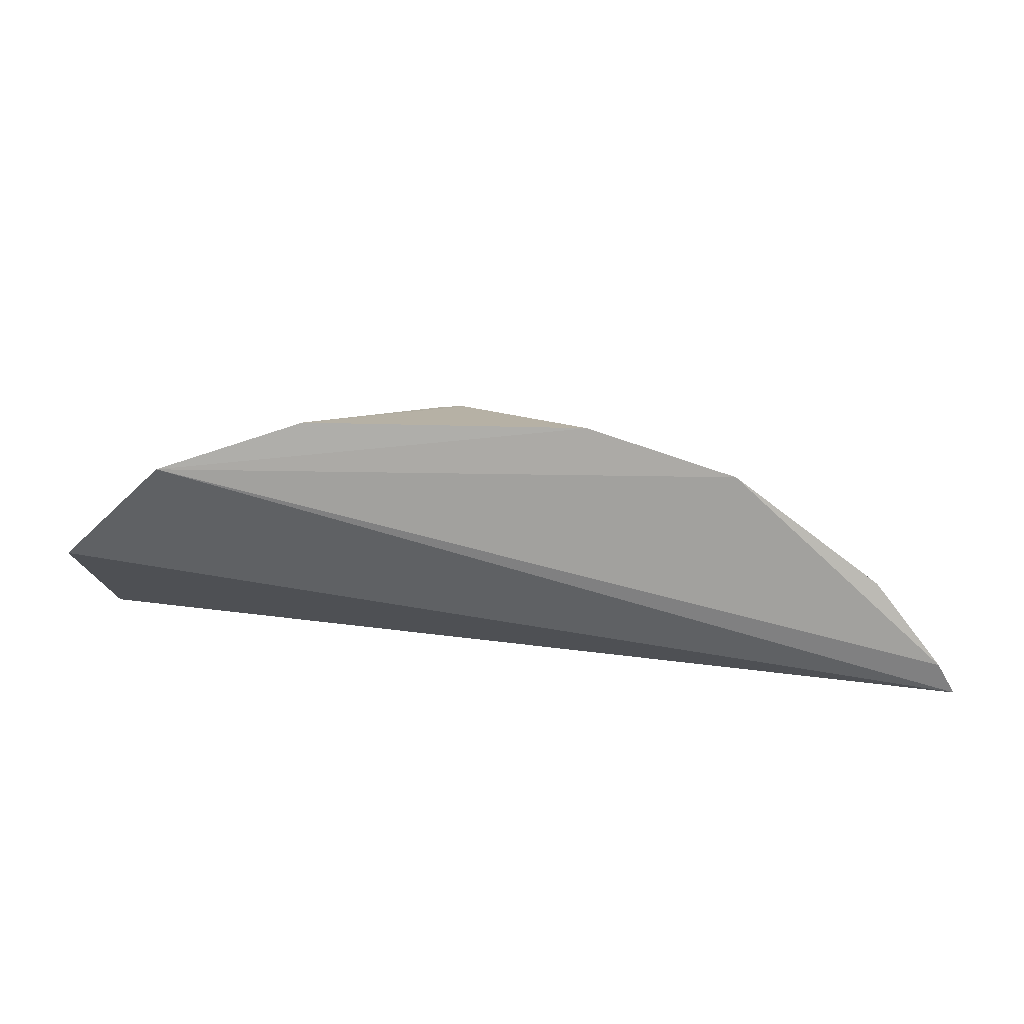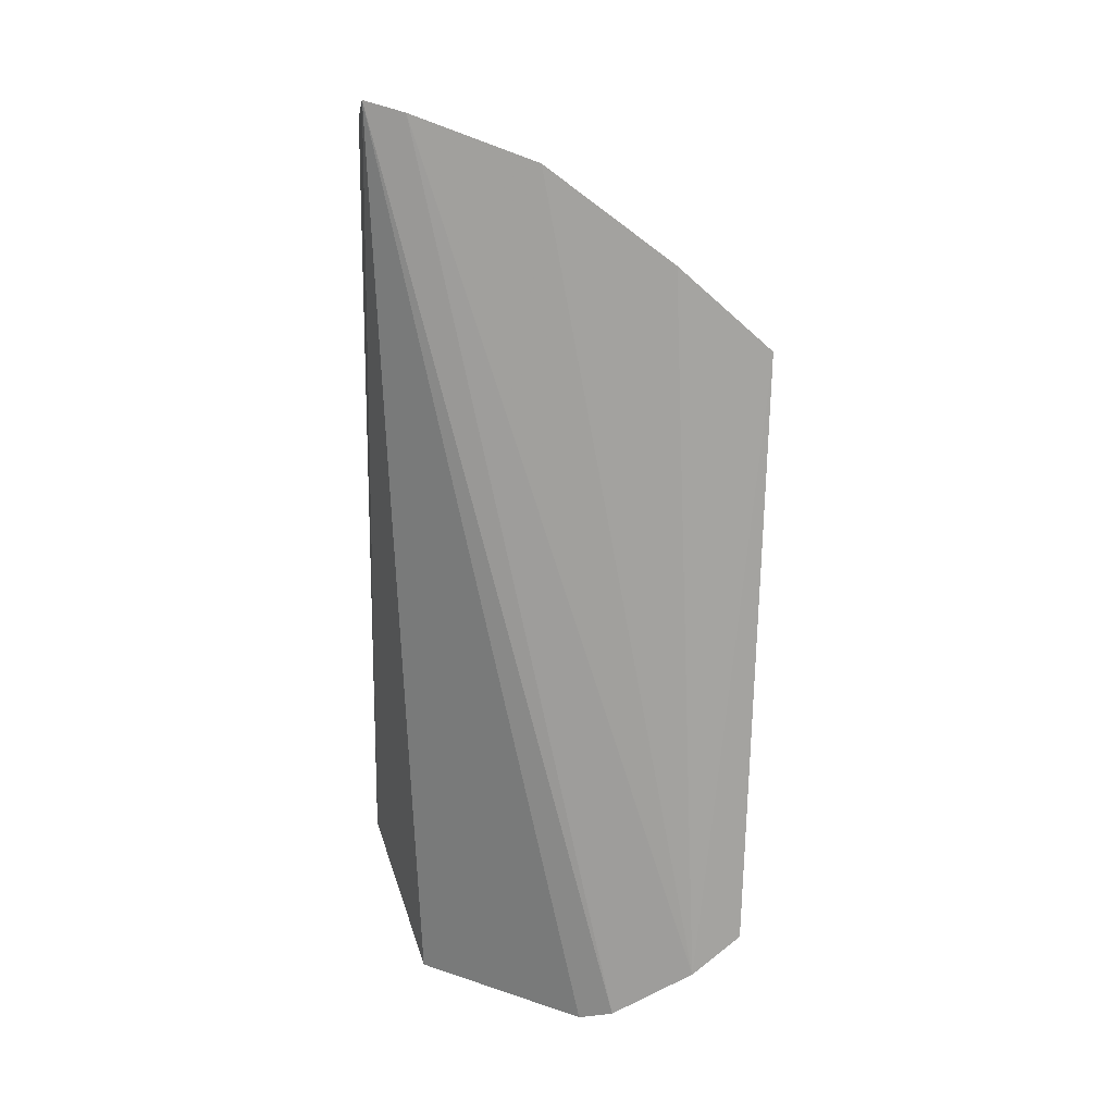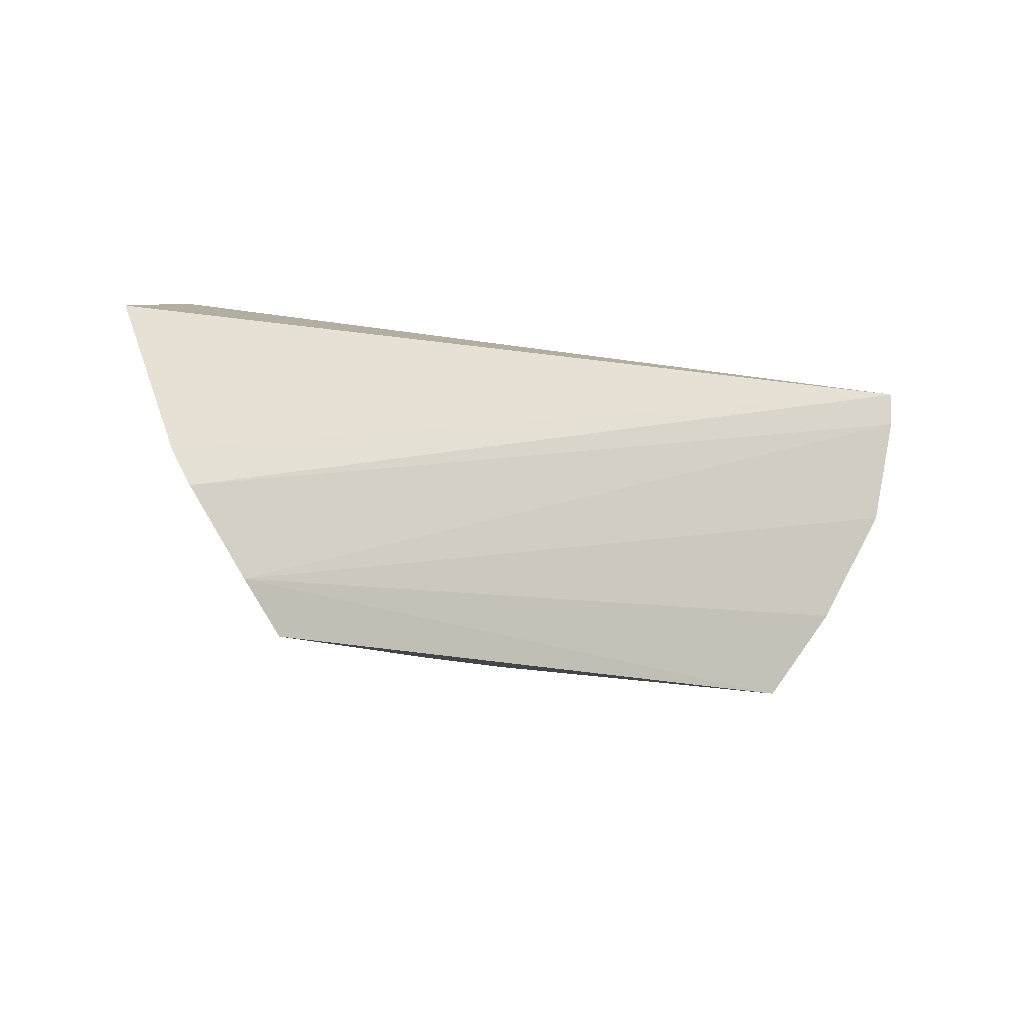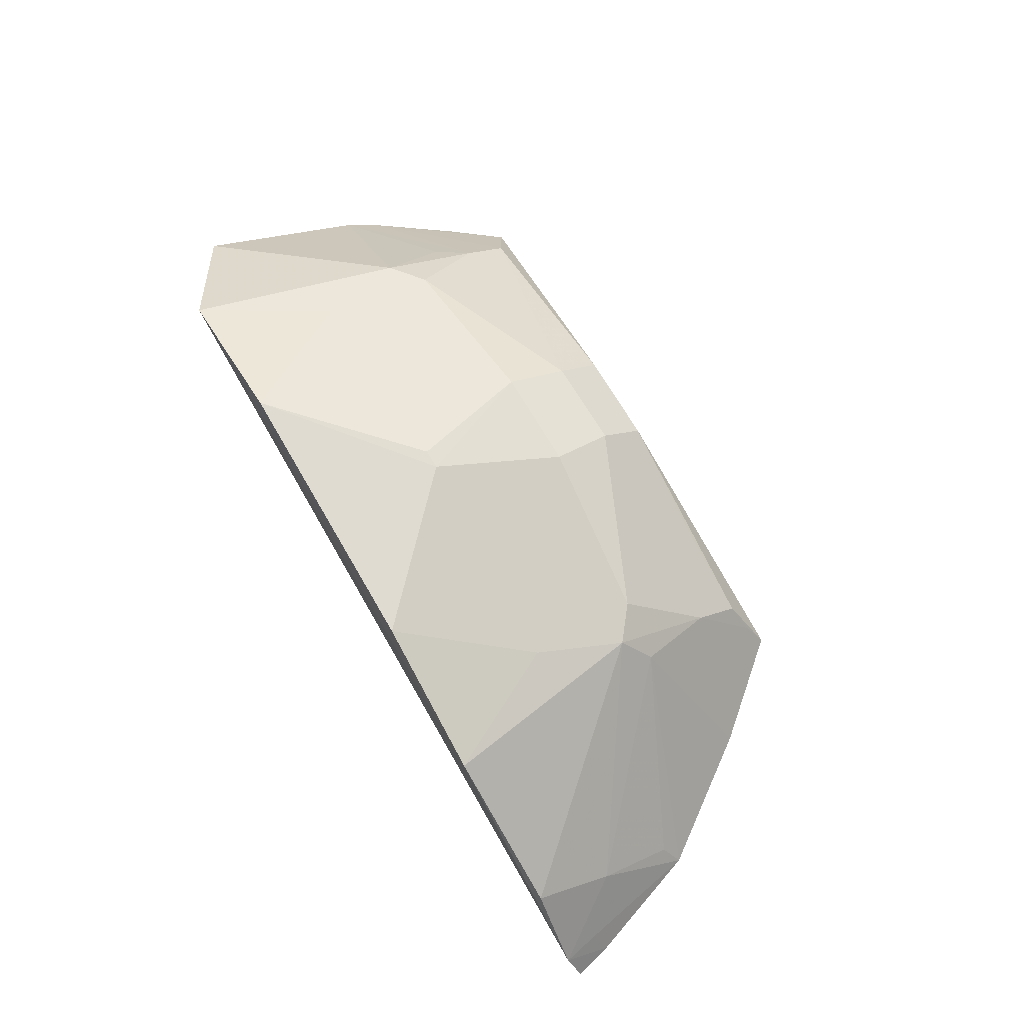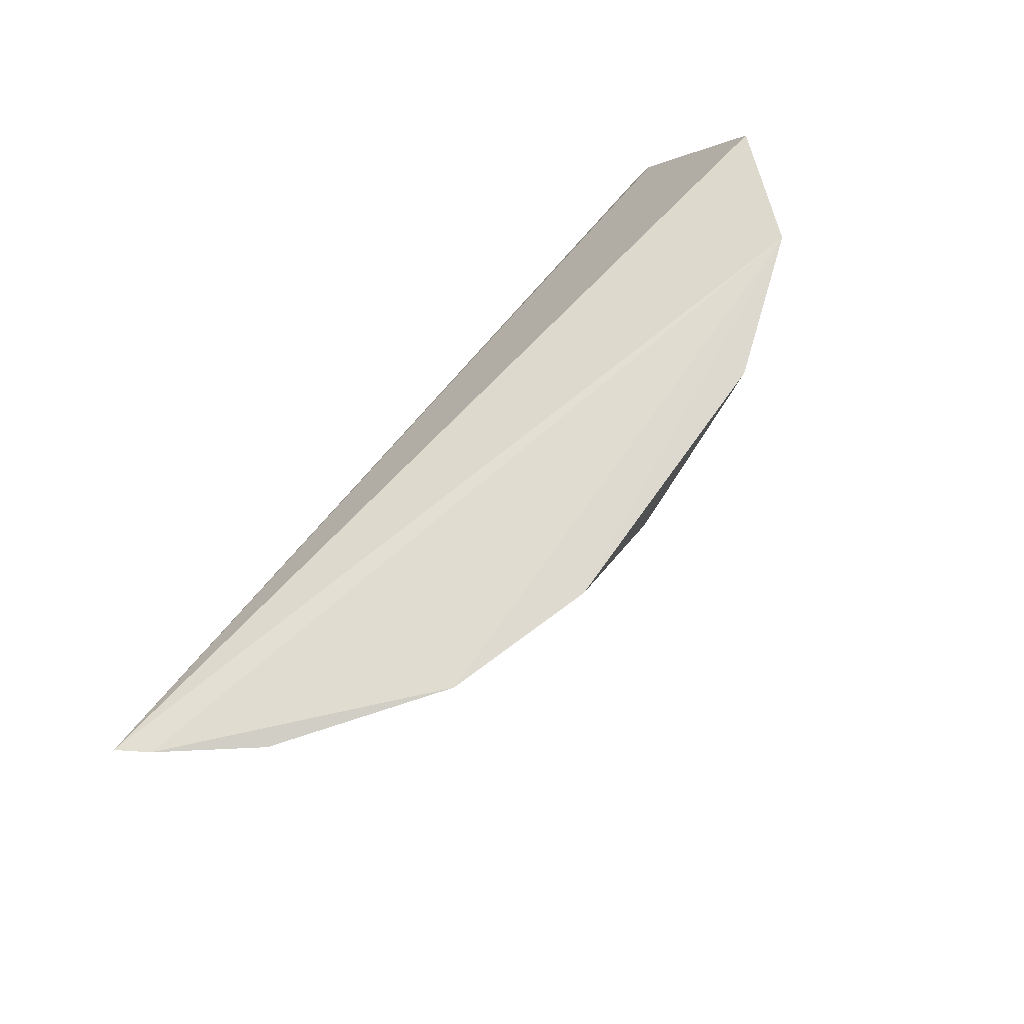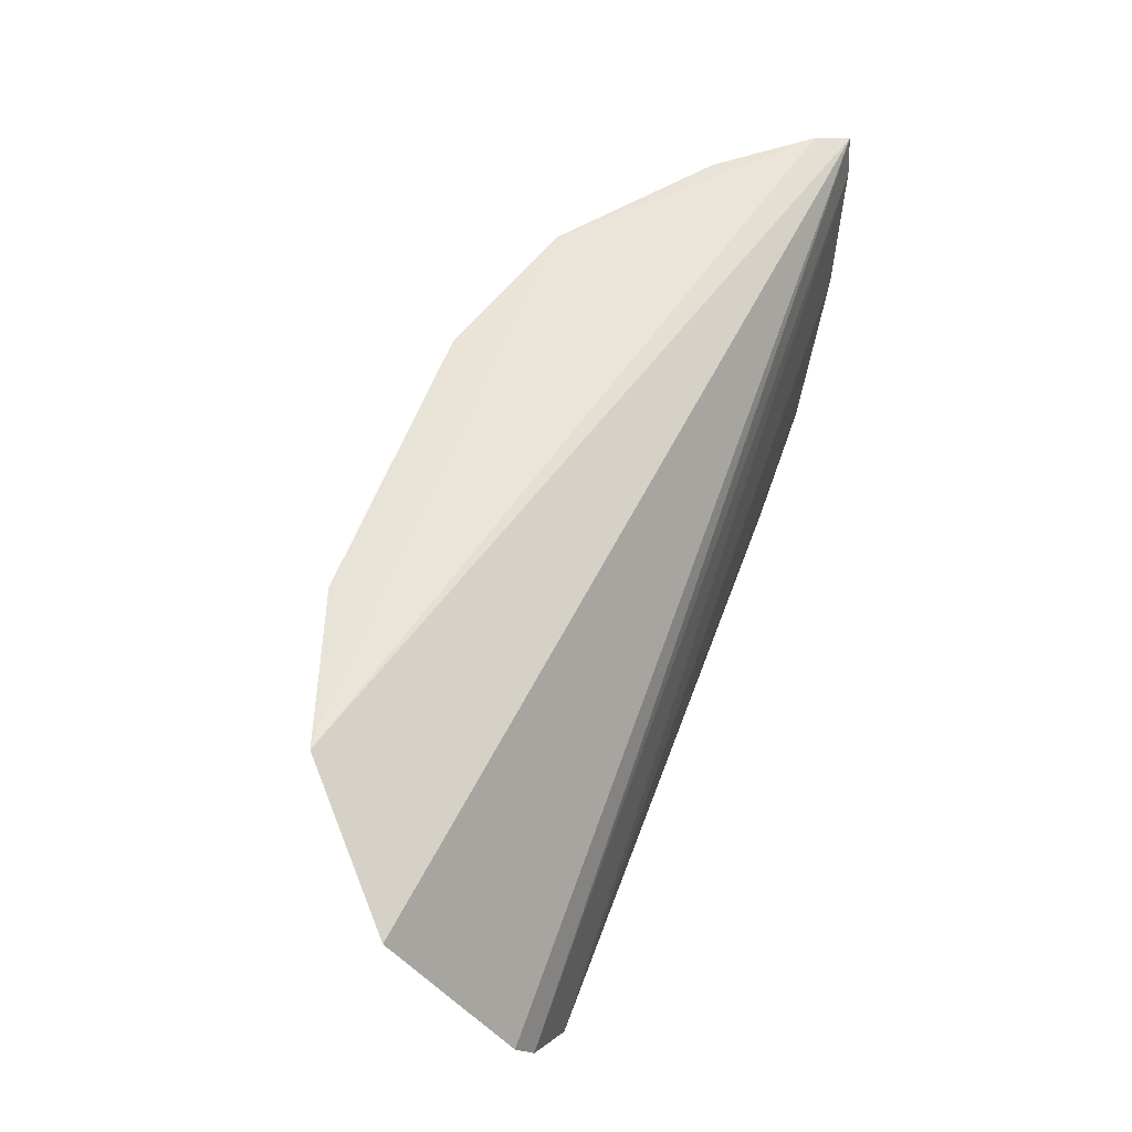
<metadata>
{"format":"obj","ext":"obj","renderer":"f3d","projection":"perspective","resolution":1024,"background":"white","views":[{"elev":16.5,"azim":-176.6,"up":"+Z"},{"elev":-72.6,"azim":-91.3,"up":"+Z"},{"elev":-13.8,"azim":144.5,"up":"+Y"},{"elev":72.8,"azim":-120.4,"up":"+Z"},{"elev":69.8,"azim":-55.0,"up":"+Y"},{"elev":59.3,"azim":110.5,"up":"+Y"}]}
</metadata>
<code>
v 0.1053 -0.3953 0.122
v 0.1421 -0.3392 0.1274
v 0.05029 -0.2607 0.2222
v -0.1525 -0.2617 0.1663
v -0.1821 -0.2628 0.1253
v -0.0155 -0.3715 0.1882
v 0.08875 -0.3346 0.1875
v 0.1194 -0.3789 0.1197
v 0.1435 -0.2803 0.1662
v 0.1029 -0.2594 0.2047
v -0.04949 -0.2604 0.2217
v -0.1057 -0.3956 0.1224
v 0.09078 -0.3715 0.1579
v 0.01797 -0.3492 0.2003
v 0.1377 -0.351 0.1229
v -0.1758 -0.2606 0.1364
v 0.07862 -0.3038 0.2005
v -0.08875 -0.3346 0.1875
v -0.01632 -0.387 0.1741
v -0.1643 -0.3194 0.1206
v 0.09725 -0.3593 0.1604
v 0.01599 -0.3709 0.1882
v -0.002962 -0.3049 0.2184
v -0.1787 -0.2768 0.1231
v 0.09199 -0.3874 0.1436
v -0.1015 -0.2595 0.2051
v 0.04892 -0.2743 0.218
v -0.09164 -0.3874 0.1437
v -0.1333 -0.3632 0.1198
v -0.1568 -0.2887 0.1476
v 0.07741 -0.3441 0.1871
v -0.01737 -0.3494 0.2003
v 0.003945 -0.3049 0.2183
v 0.01629 -0.3867 0.1738
v -0.07838 -0.3037 0.2003
v -0.06072 -0.3861 0.1573
v -0.07682 -0.3442 0.1872
v -0.09682 -0.3433 0.1746
v -0.173 -0.274 0.1332
v -0.09078 -0.3715 0.1579
v -0.1583 -0.3152 0.1299
v -0.09995 -0.3912 0.1321
f 9 2 5
f 9 7 2
f 10 9 5
f 10 7 9
f 11 3 10
f 12 8 1
f 15 5 2
f 15 1 8
f 15 2 13
f 16 10 5
f 17 10 3
f 17 7 10
f 19 12 1
f 21 13 2
f 21 2 7
f 21 7 13
f 22 14 6
f 23 3 11
f 24 15 8
f 24 5 15
f 24 8 20
f 24 16 5
f 25 15 13
f 25 1 15
f 26 11 10
f 26 10 16
f 26 16 4
f 26 4 18
f 27 17 3
f 27 14 7
f 27 7 17
f 28 12 19
f 29 20 8
f 29 8 12
f 30 4 16
f 30 18 4
f 31 13 7
f 31 7 14
f 31 14 22
f 31 25 13
f 31 22 25
f 32 6 14
f 32 14 23
f 32 23 11
f 33 23 14
f 33 3 23
f 33 27 3
f 33 14 27
f 34 25 22
f 34 19 1
f 34 1 25
f 34 22 6
f 34 6 19
f 35 26 18
f 35 11 26
f 35 32 11
f 35 18 32
f 36 28 19
f 36 19 6
f 37 32 18
f 37 6 32
f 38 20 29
f 38 18 30
f 39 30 16
f 39 20 30
f 39 24 20
f 39 16 24
f 40 37 18
f 40 28 36
f 40 36 6
f 40 6 37
f 40 18 38
f 41 38 30
f 41 30 20
f 41 20 38
f 42 12 28
f 42 28 40
f 42 29 12
f 42 40 38
f 42 38 29

</code>
